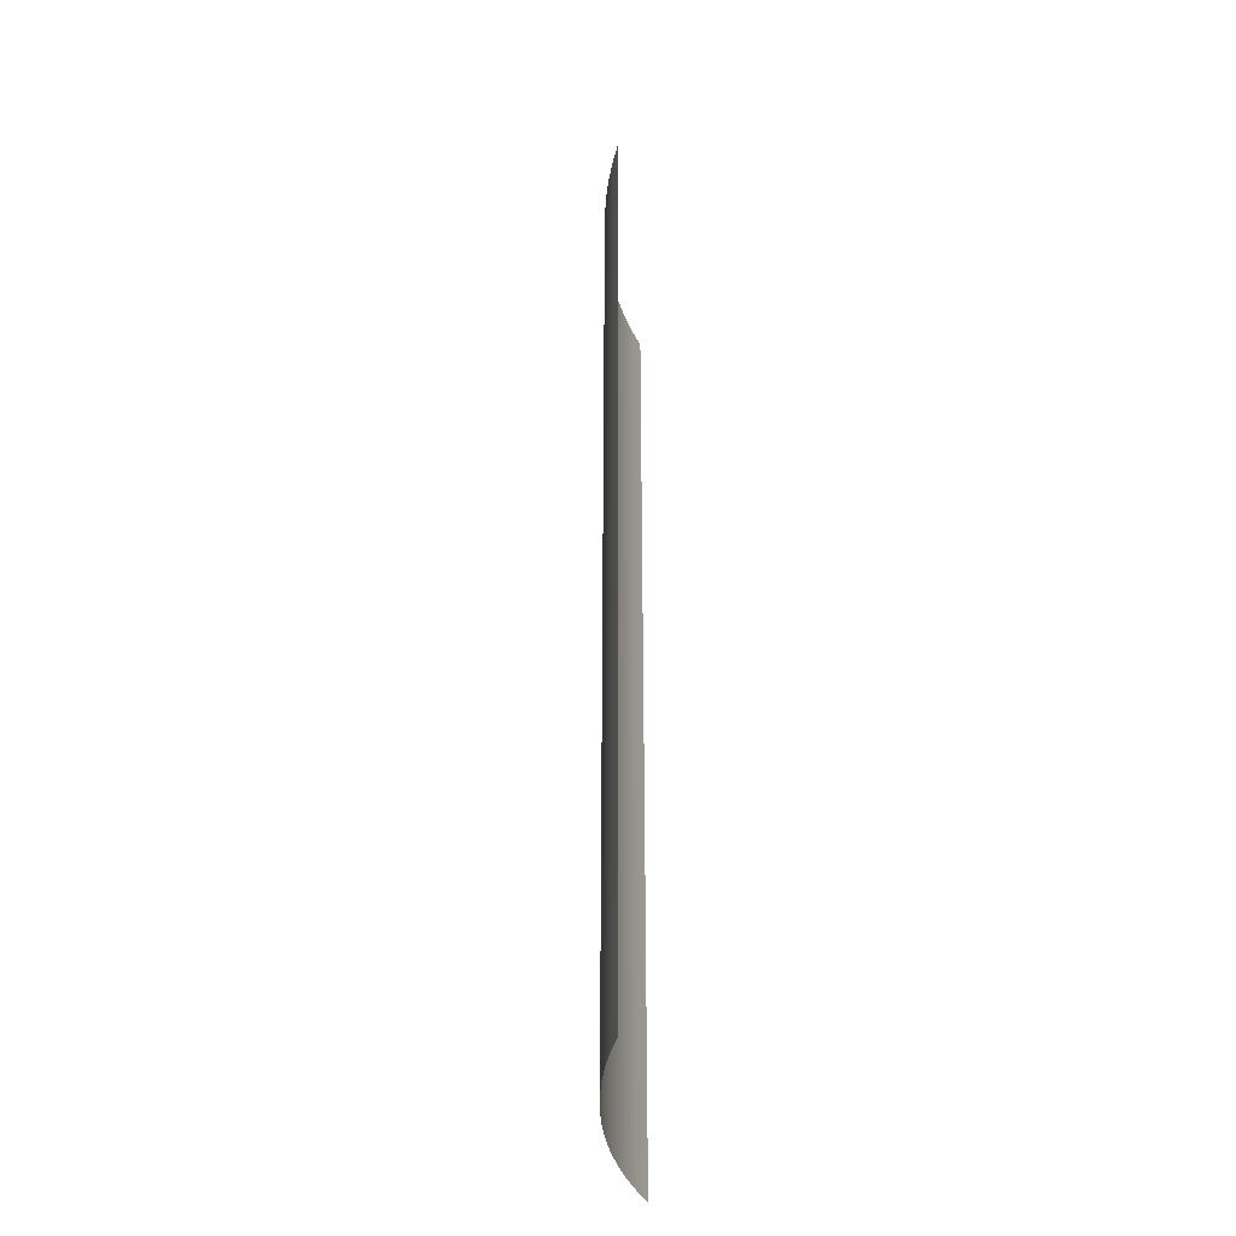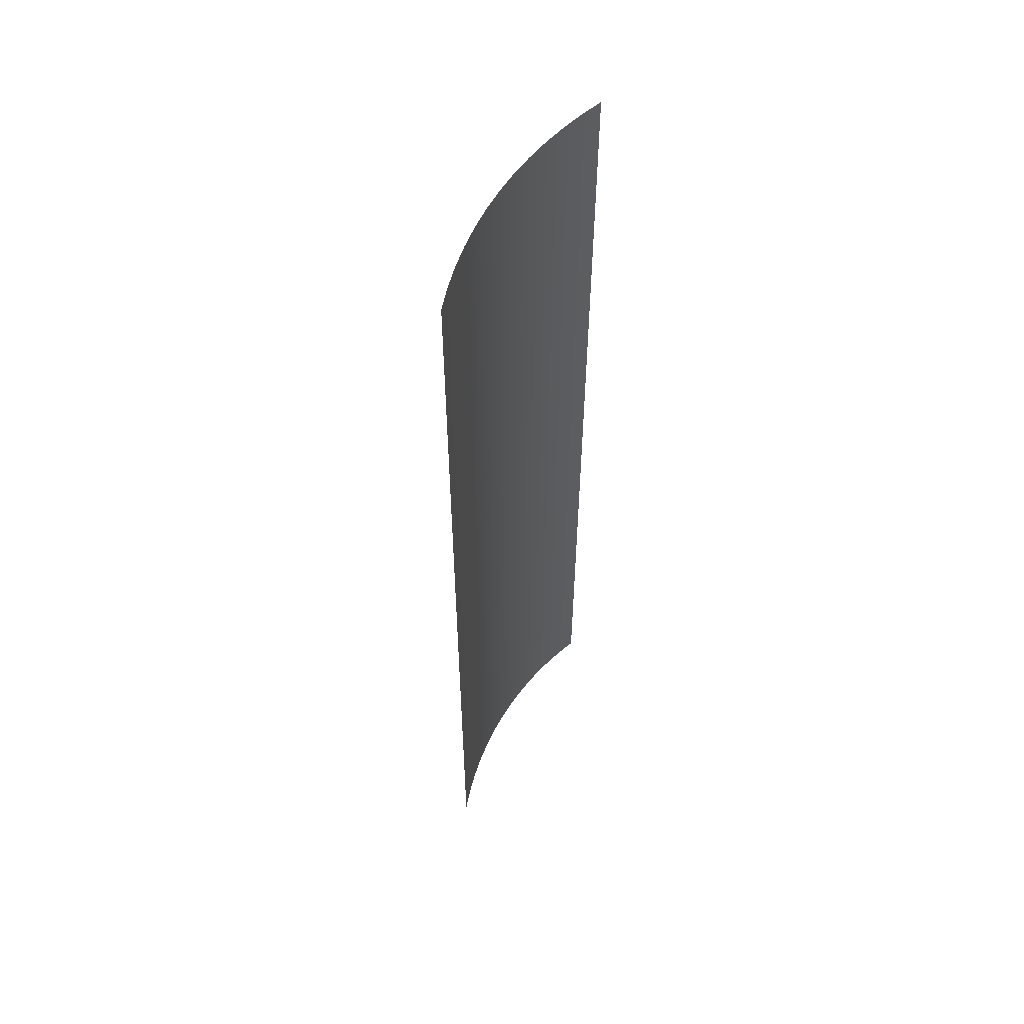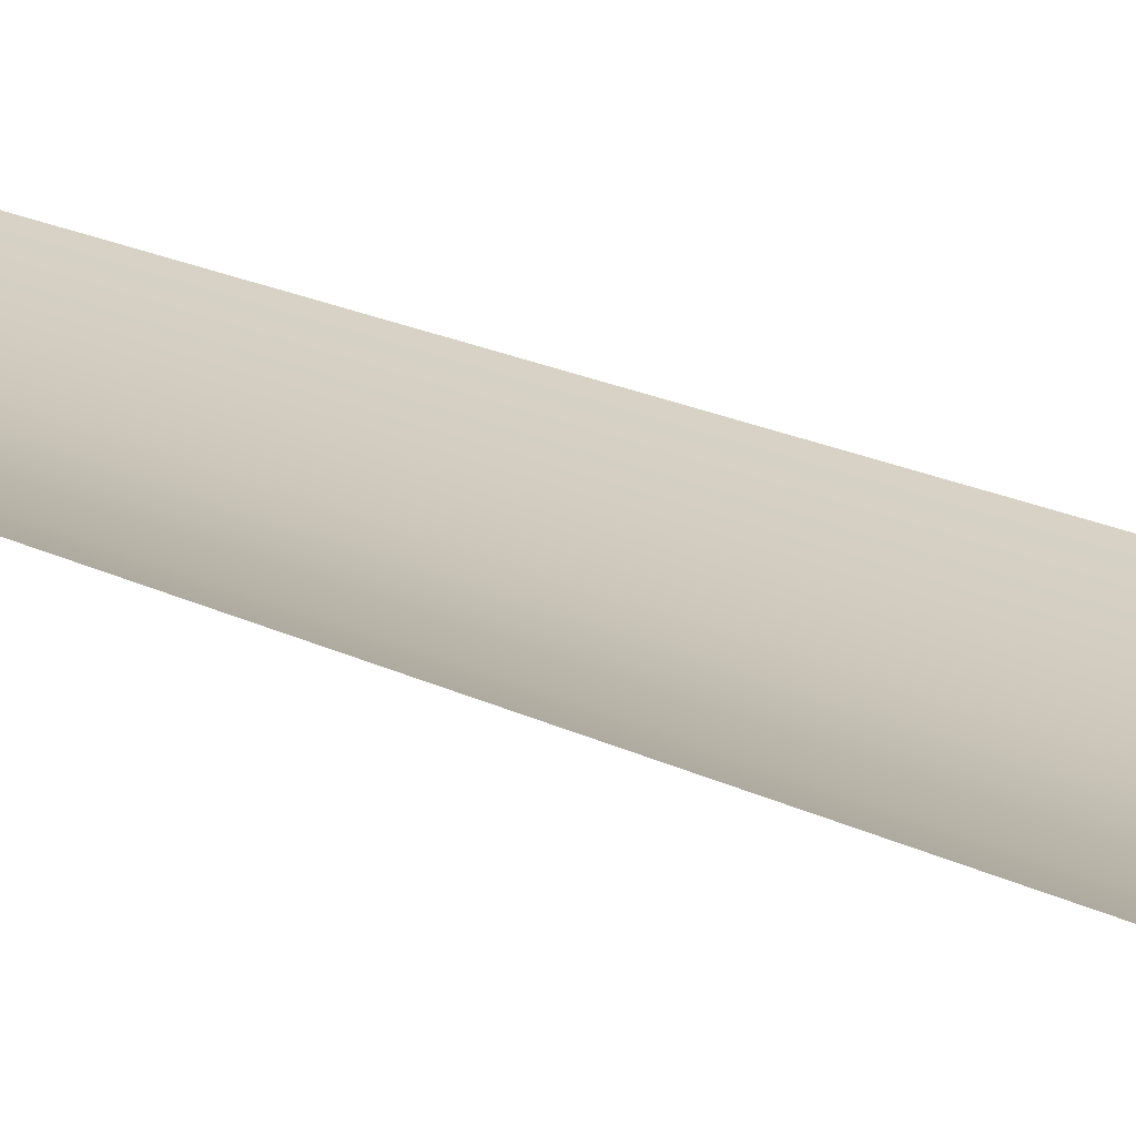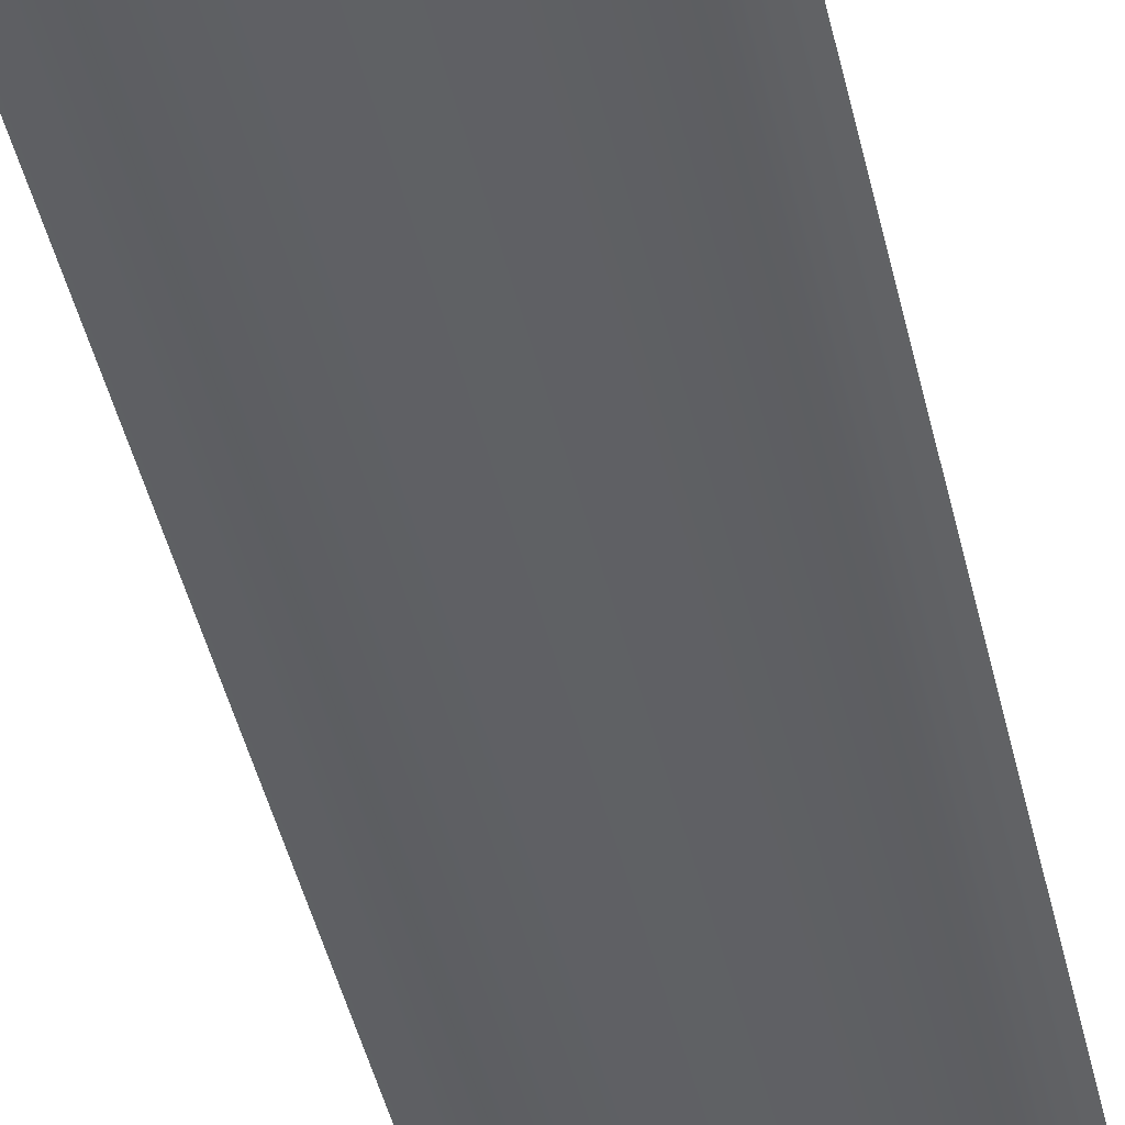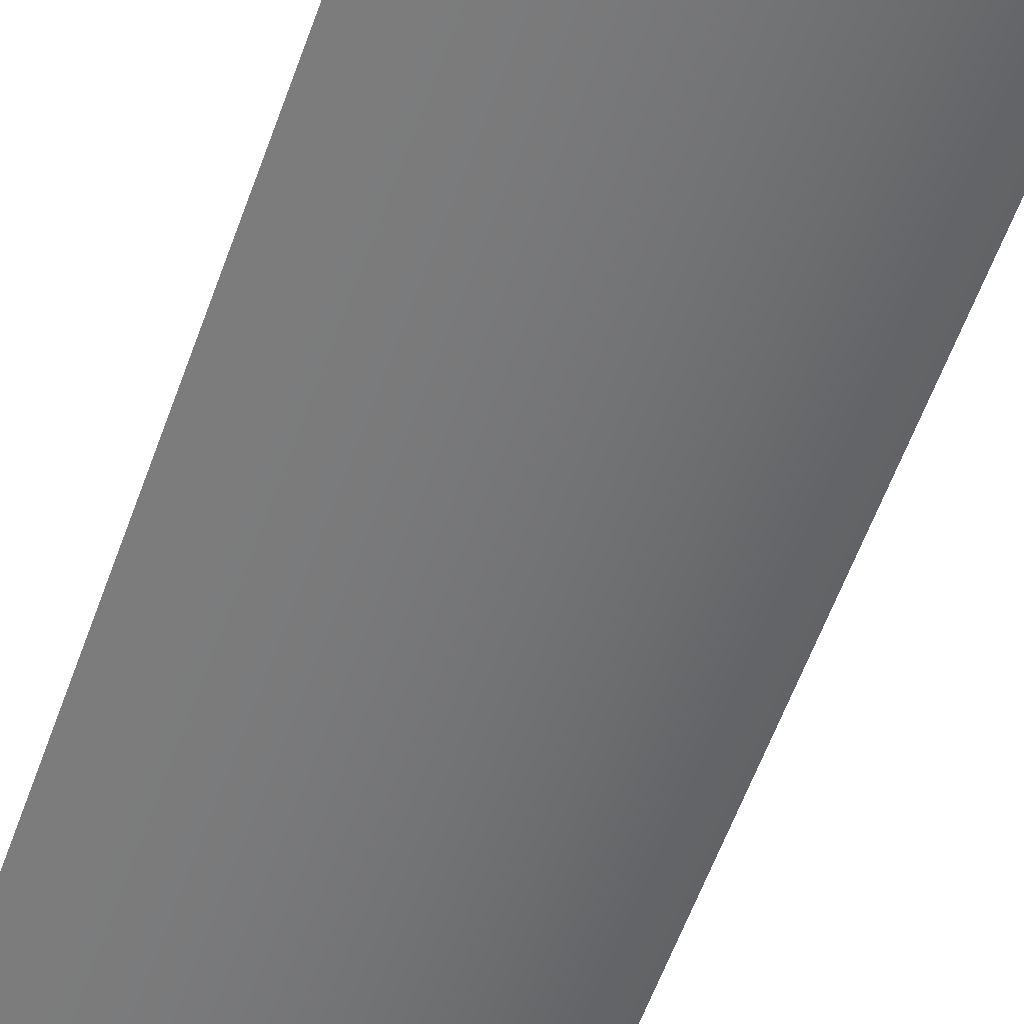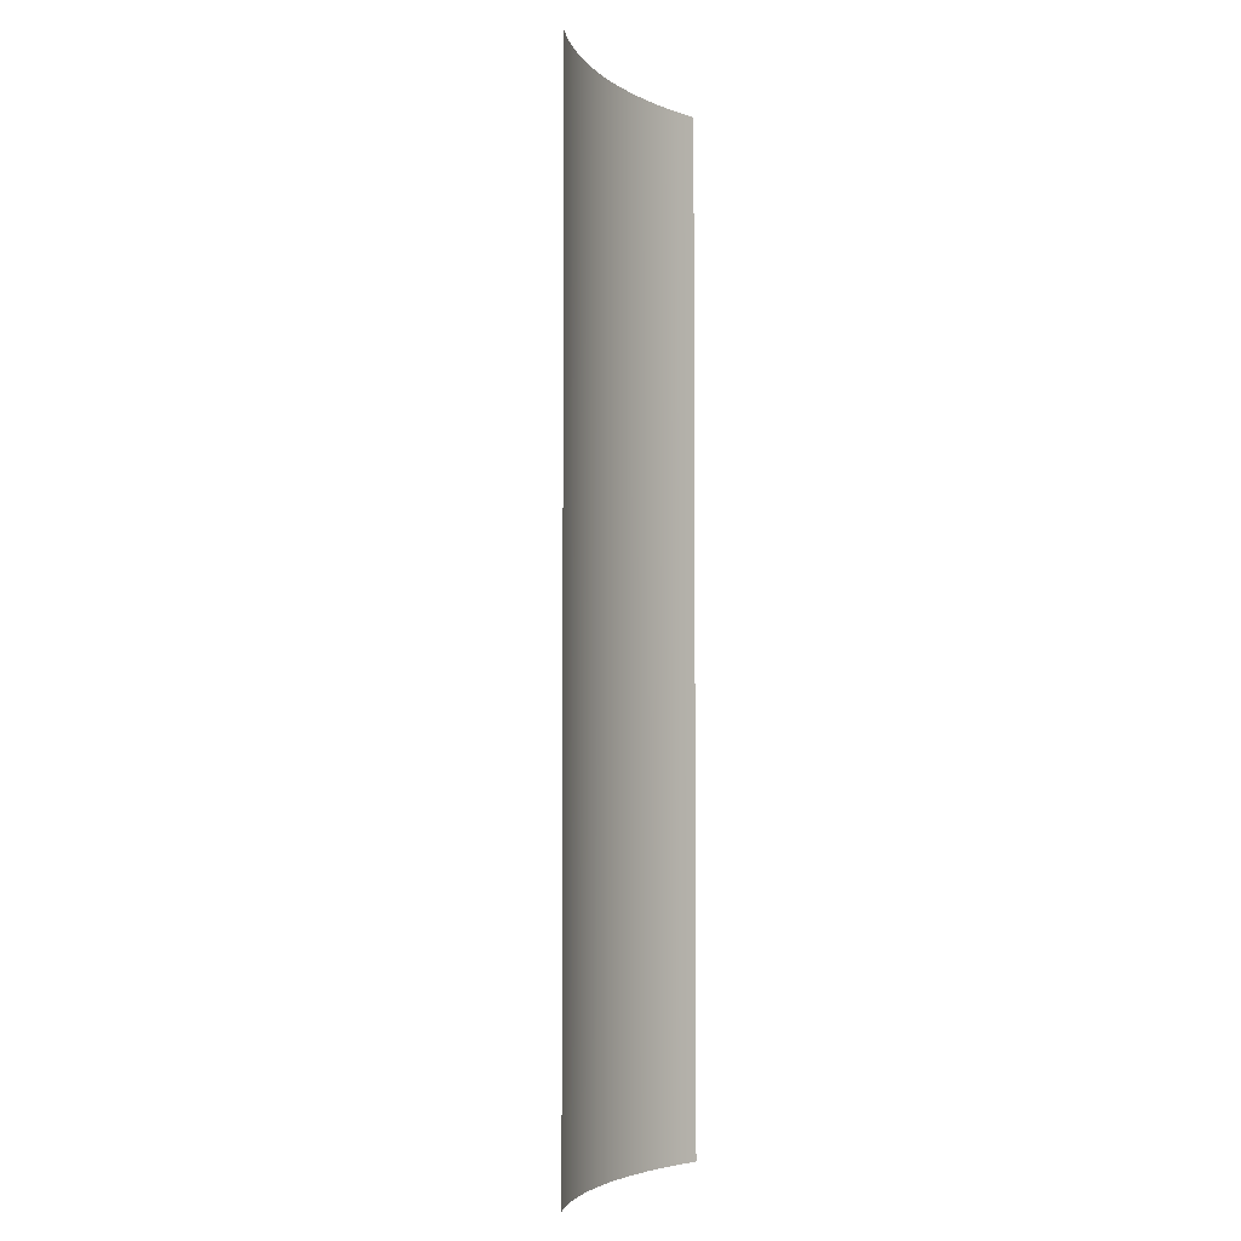
<metadata>
{"format":"obj","ext":"obj","renderer":"f3d","projection":"perspective","resolution":1024,"background":"white","views":[{"elev":-39.4,"azim":95.0,"up":"+Z"},{"elev":56.9,"azim":120.0,"up":"+Z"},{"elev":19.5,"azim":133.4,"up":"+Y"},{"elev":-45.5,"azim":12.9,"up":"+Y"},{"elev":-56.5,"azim":160.8,"up":"+Y"},{"elev":-4.4,"azim":115.6,"up":"+Z"}]}
</metadata>
<code>
g Mesh1 Model
v 35.14 26.35 -100
v 32.91 27.11 -0
v 32.91 27.11 -100
f 1 2 3
v 35.14 26.35 -0
f 2 1 4
v 37.42 25.73 -100
f 5 4 1
v 37.42 25.73 -0
f 4 5 6
v 39.73 25.25 -100
f 7 6 5
v 39.73 25.25 -0
f 6 7 8
v 42.06 24.9 -100
f 9 8 7
v 42.06 24.9 -0
f 8 9 10
v 44.41 24.7 -100
f 11 10 9
v 44.41 24.7 -0
f 10 11 12
v 46.77 24.63 -100
f 13 12 11
v 46.77 24.63 -0
f 12 13 14
v 49.13 24.7 -100
f 15 14 13
v 49.13 24.7 -0
f 14 15 16
v 51.48 24.9 -100
f 17 16 15
v 51.48 24.9 -0
f 16 17 18
v 53.81 25.25 -100
f 19 18 17
v 53.81 25.25 -0
f 18 19 20
v 56.12 25.73 -100
f 21 20 19
v 56.12 25.73 -0
f 20 21 22
v 58.4 26.35 -100
f 23 22 21
v 58.4 26.35 -0
f 22 23 24
v 60.63 27.11 -100
f 25 24 23
v 60.63 27.11 -0
f 24 25 26

</code>
